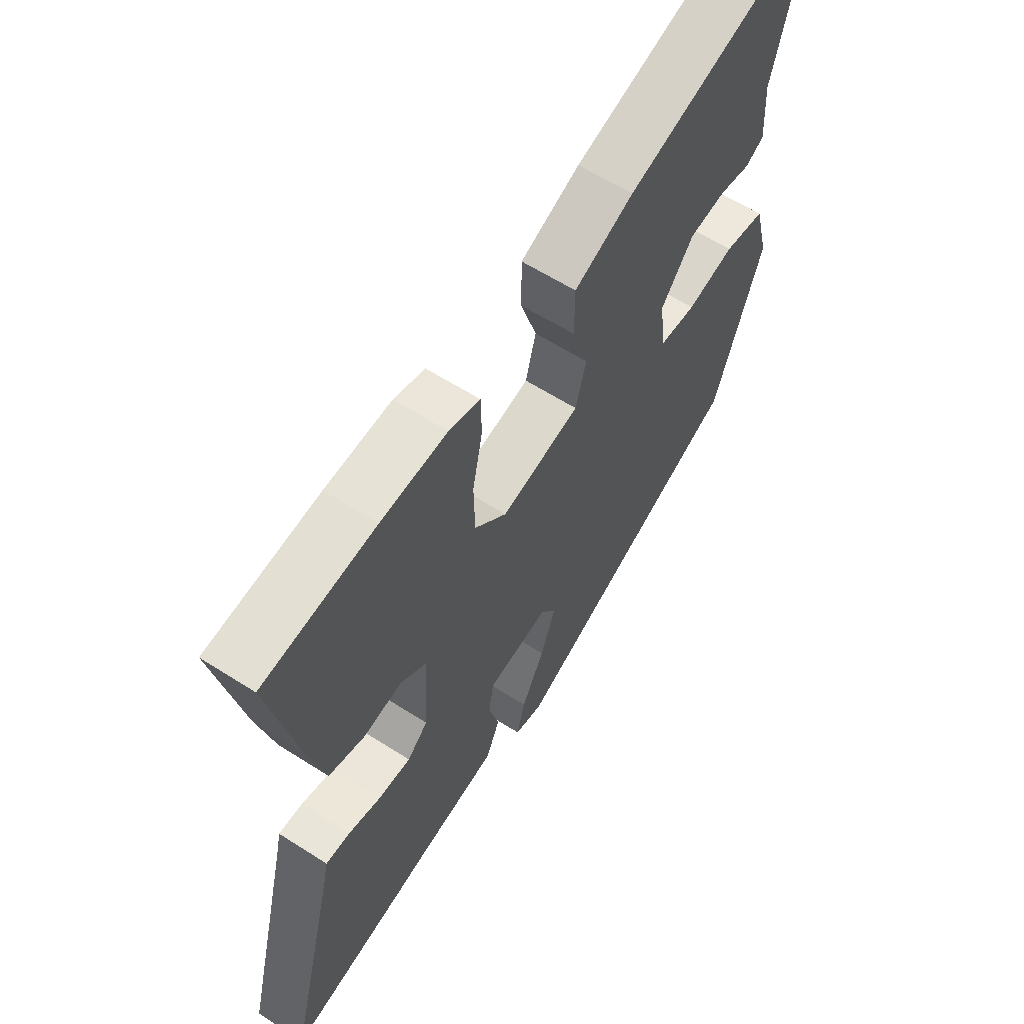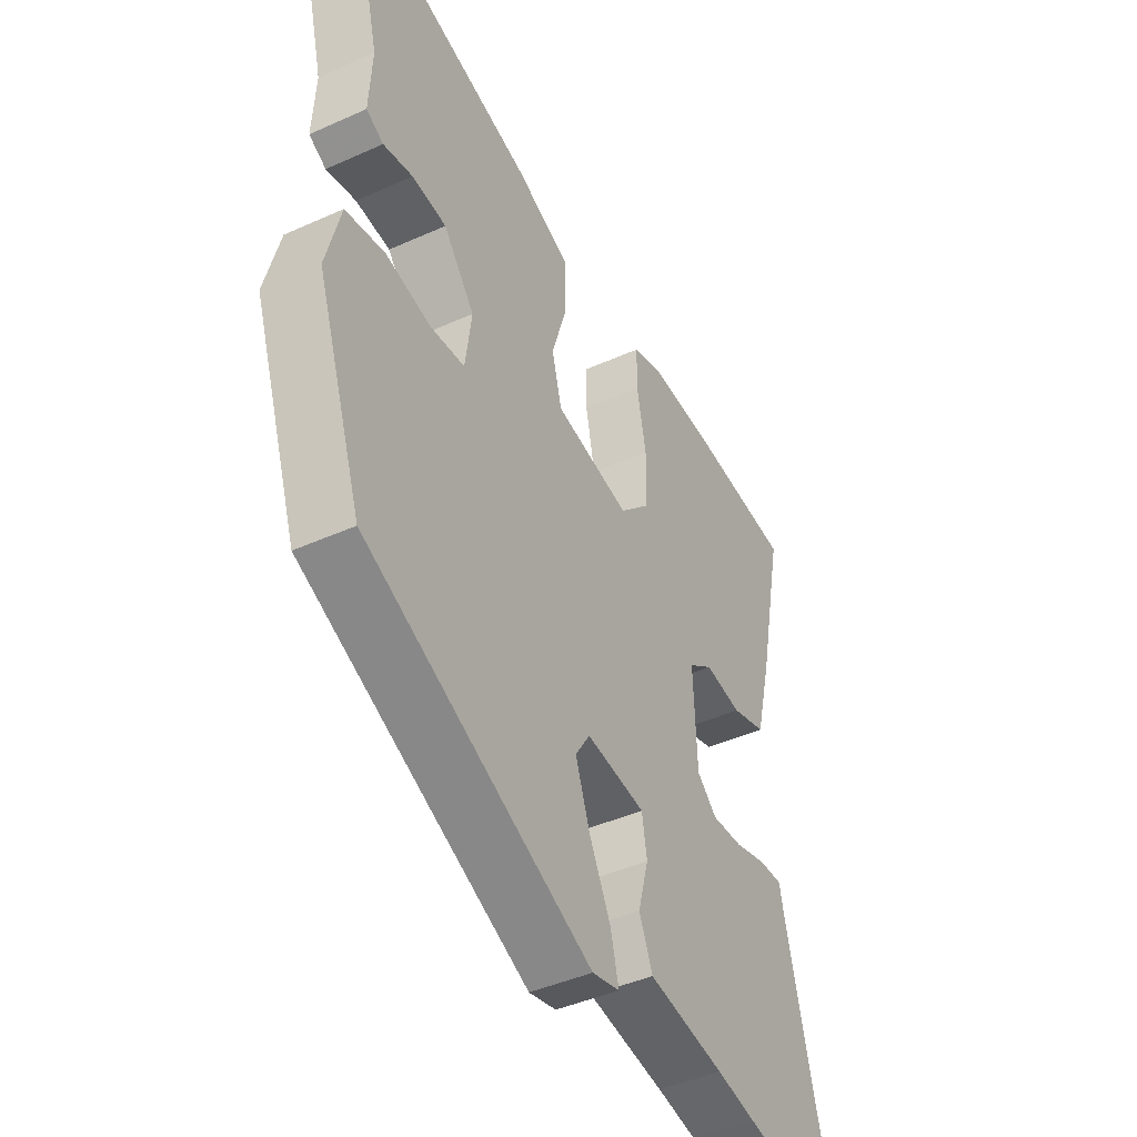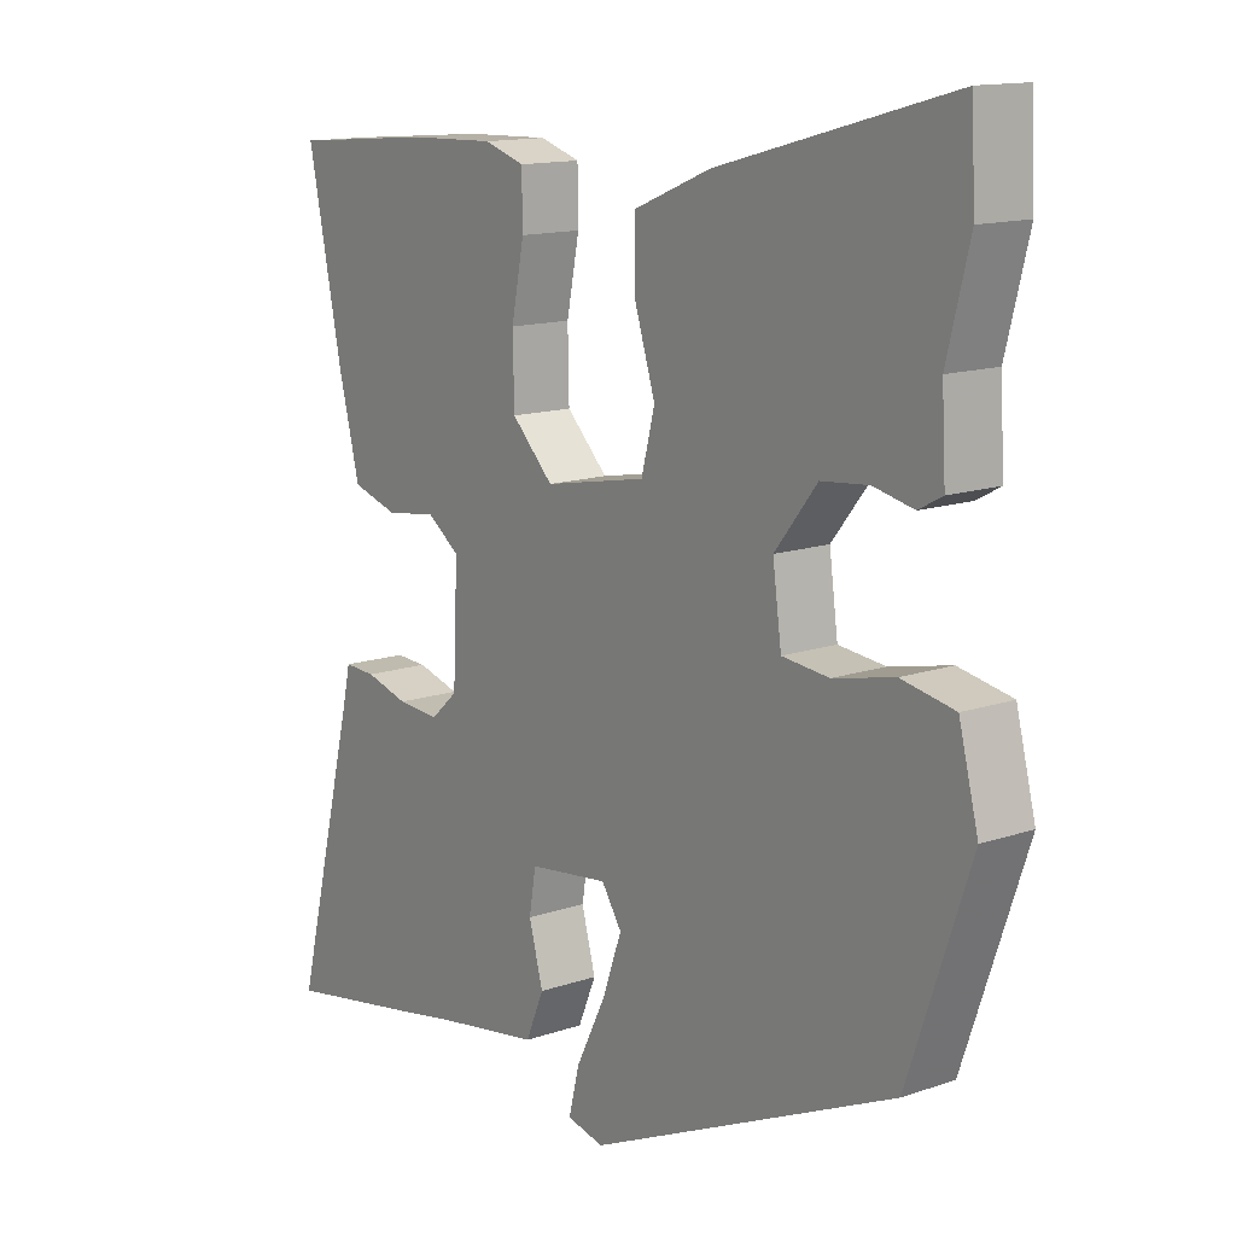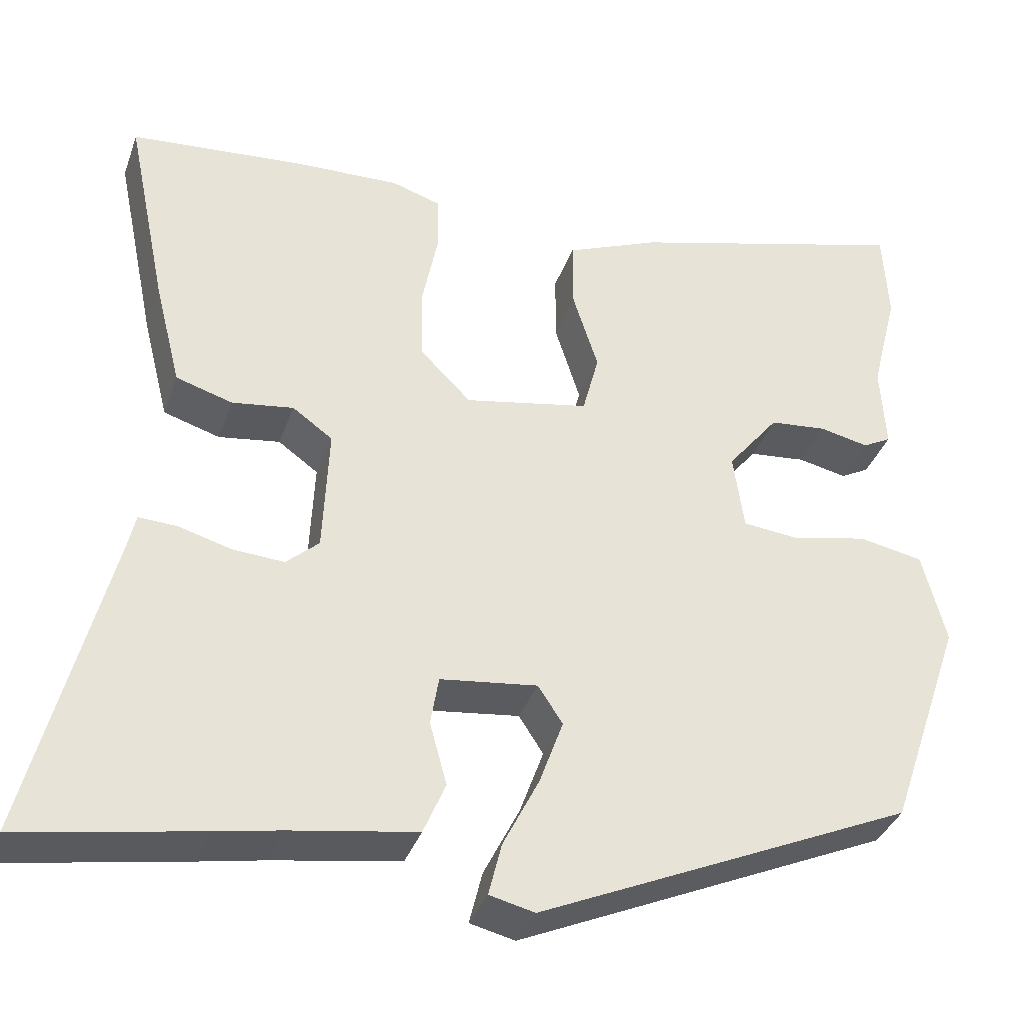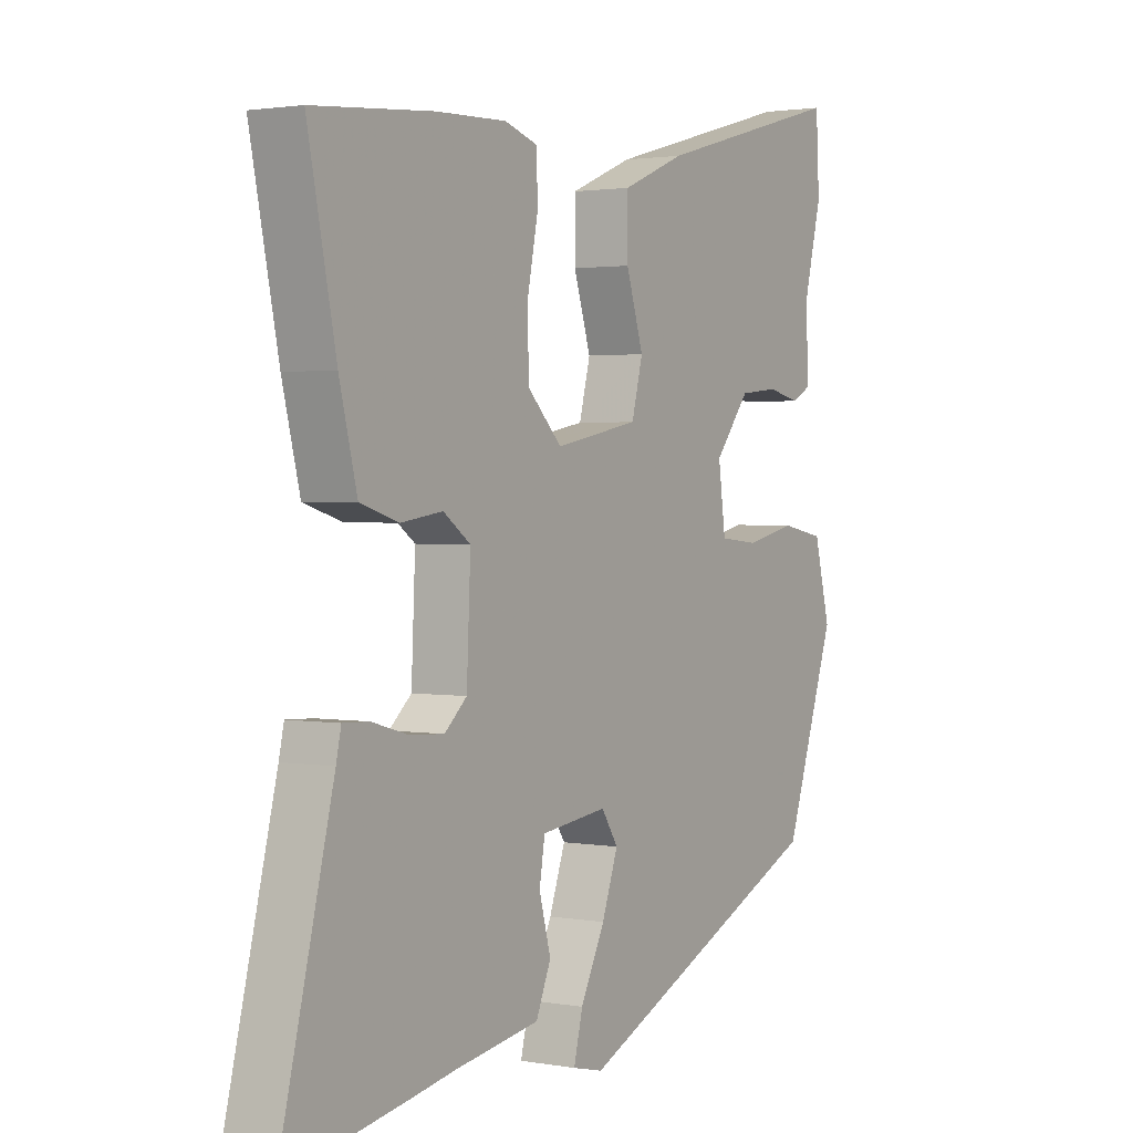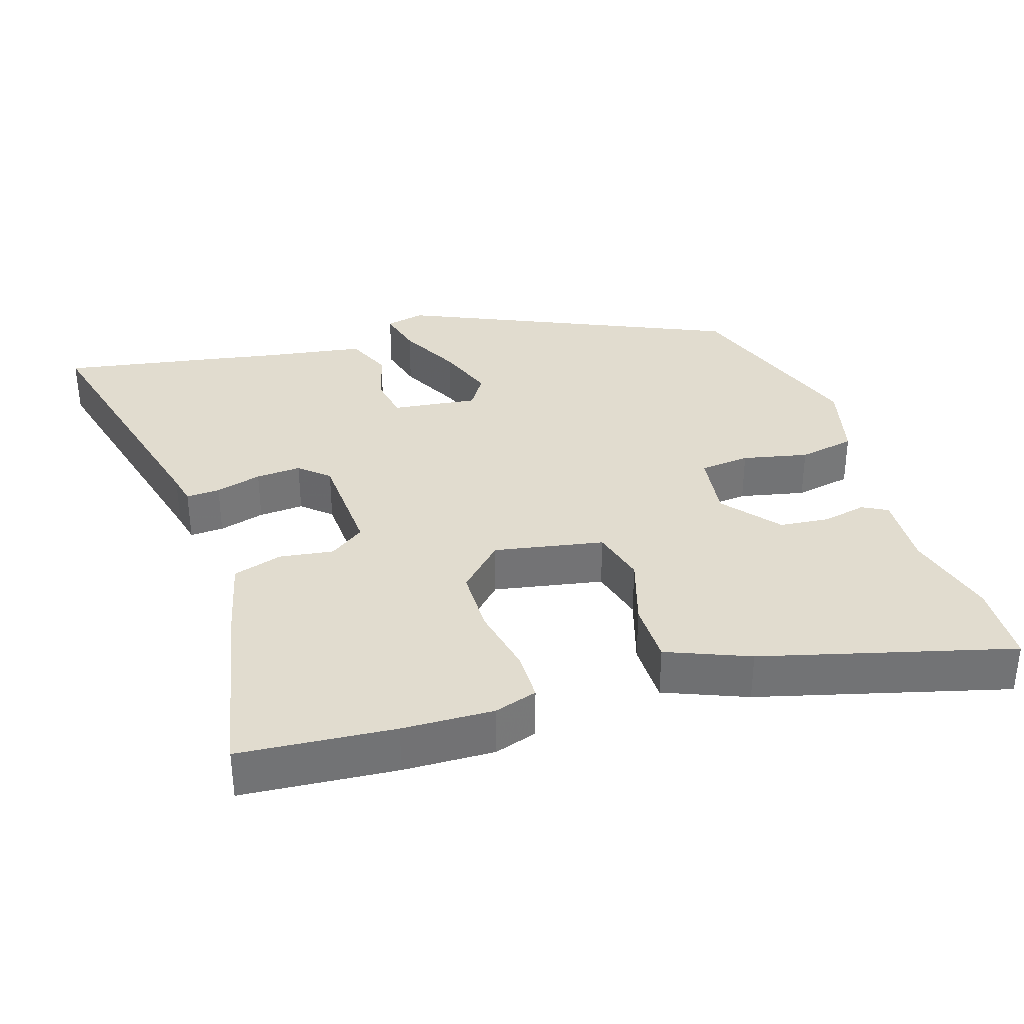
<metadata>
{"format":"obj","ext":"obj","renderer":"f3d","projection":"perspective","resolution":1024,"background":"white","views":[{"elev":61.1,"azim":-56.9,"up":"+Z"},{"elev":-43.3,"azim":118.0,"up":"+Z"},{"elev":13.7,"azim":52.7,"up":"+Z"},{"elev":-36.4,"azim":-18.3,"up":"+Z"},{"elev":1.8,"azim":-57.6,"up":"+Z"},{"elev":34.5,"azim":-17.9,"up":"+Y"}]}
</metadata>
<code>
v 0.435 0.07 -0.311
v -0.023 0.07 -0.517
v -0.078 0.07 -0.504
v -0.062 0.07 -0.439
v -0.018 0.07 -0.351
v 0.011 0.07 -0.27
v -0.019 0.07 -0.224
v -0.138 0.07 -0.239
v -0.148 0.07 -0.299
v -0.127 0.07 -0.376
v -0.154 0.07 -0.44
v -0.308 0.07 -0.465
v -0.387 0.07 -0.48
v -0.605 0.07 -0.519
v -0.509 0.07 -0.134
v -0.5 0.07 -0.093
v -0.453 0.07 -0.095
v -0.389 0.07 -0.113
v -0.326 0.07 -0.117
v -0.286 0.07 -0.081
v -0.279 0.07 0.075
v -0.328 0.07 0.11
v -0.403 0.07 0.099
v -0.472 0.07 0.12
v -0.504 0.07 0.247
v -0.555 0.07 0.495
v -0.34 0.07 0.513
v -0.213 0.07 0.517
v -0.153 0.07 0.498
v -0.152 0.07 0.427
v -0.171 0.07 0.332
v -0.169 0.07 0.24
v -0.107 0.07 0.178
v 0.045 0.07 0.207
v 0.065 0.07 0.284
v 0.034 0.07 0.382
v 0.034 0.07 0.469
v 0.148 0.07 0.516
v 0.494 0.07 0.61
v 0.5 0.07 0.495
v 0.467 0.07 0.364
v 0.473 0.07 0.259
v 0.438 0.07 0.24
v 0.378 0.07 0.253
v 0.308 0.07 0.246
v 0.245 0.07 0.167
v 0.258 0.07 0.072
v 0.328 0.07 0.065
v 0.419 0.07 0.085
v 0.498 0.07 0.07
v 0.527 0.07 -0.043
v 0.435 0 -0.311
v -0.023 0 -0.517
v -0.078 0 -0.504
v -0.062 0 -0.439
v -0.018 0 -0.351
v 0.011 0 -0.27
v -0.019 0 -0.224
v -0.138 0 -0.239
v -0.148 0 -0.299
v -0.127 0 -0.376
v -0.154 0 -0.44
v -0.308 0 -0.465
v -0.387 0 -0.48
v -0.605 0 -0.519
v -0.509 0 -0.134
v -0.5 0 -0.093
v -0.453 0 -0.095
v -0.389 0 -0.113
v -0.326 0 -0.117
v -0.286 0 -0.081
v -0.279 0 0.075
v -0.328 0 0.11
v -0.403 0 0.099
v -0.472 0 0.12
v -0.504 0 0.247
v -0.555 0 0.495
v -0.34 0 0.513
v -0.213 0 0.517
v -0.153 0 0.498
v -0.152 0 0.427
v -0.171 0 0.332
v -0.169 0 0.24
v -0.107 0 0.178
v 0.045 0 0.207
v 0.065 0 0.284
v 0.034 0 0.382
v 0.034 0 0.469
v 0.148 0 0.516
v 0.494 0 0.61
v 0.5 0 0.495
v 0.467 0 0.364
v 0.473 0 0.259
v 0.438 0 0.24
v 0.378 0 0.253
v 0.308 0 0.246
v 0.245 0 0.167
v 0.258 0 0.072
v 0.328 0 0.065
v 0.419 0 0.085
v 0.498 0 0.07
v 0.527 0 -0.043
f 48 49 50 51
f 47 48 51 1
f 41 42 43 44
f 41 44 45
f 40 41 45
f 39 40 45 46
f 35 36 37 38
f 34 35 38 39
f 28 29 30 31
f 28 31 32
f 27 28 32
f 26 27 32
f 25 26 32 33
f 22 23 24 25
f 21 22 25 33
f 15 16 17 18
f 15 18 19
f 12 13 14 15
f 12 15 19
f 9 10 11 12
f 8 9 12 19
f 7 8 19 20
f 2 3 4 5
f 47 1 2 5
f 46 47 5 6
f 34 39 46
f 7 20 21 33
f 33 34 46
f 6 7 33 46
f 102 101 100 99
f 52 102 99 98
f 95 94 93 92
f 96 95 92
f 96 92 91
f 97 96 91 90
f 89 88 87 86
f 90 89 86 85
f 82 81 80 79
f 83 82 79
f 83 79 78
f 83 78 77
f 84 83 77 76
f 76 75 74 73
f 84 76 73 72
f 69 68 67 66
f 70 69 66
f 66 65 64 63
f 70 66 63
f 63 62 61 60
f 70 63 60 59
f 71 70 59 58
f 56 55 54 53
f 56 53 52 98
f 57 56 98 97
f 97 90 85
f 84 72 71 58
f 97 85 84
f 97 84 58 57
f 1 52 53 2
f 2 53 54 3
f 3 54 55 4
f 4 55 56 5
f 5 56 57 6
f 6 57 58 7
f 7 58 59 8
f 8 59 60 9
f 9 60 61 10
f 10 61 62 11
f 11 62 63 12
f 12 63 64 13
f 13 64 65 14
f 14 65 66 15
f 15 66 67 16
f 16 67 68 17
f 17 68 69 18
f 18 69 70 19
f 19 70 71 20
f 20 71 72 21
f 21 72 73 22
f 22 73 74 23
f 23 74 75 24
f 24 75 76 25
f 25 76 77 26
f 26 77 78 27
f 27 78 79 28
f 28 79 80 29
f 29 80 81 30
f 30 81 82 31
f 31 82 83 32
f 32 83 84 33
f 33 84 85 34
f 34 85 86 35
f 35 86 87 36
f 36 87 88 37
f 37 88 89 38
f 38 89 90 39
f 39 90 91 40
f 40 91 92 41
f 41 92 93 42
f 42 93 94 43
f 43 94 95 44
f 44 95 96 45
f 45 96 97 46
f 46 97 98 47
f 47 98 99 48
f 48 99 100 49
f 49 100 101 50
f 50 101 102 51
f 51 102 52 1

</code>
